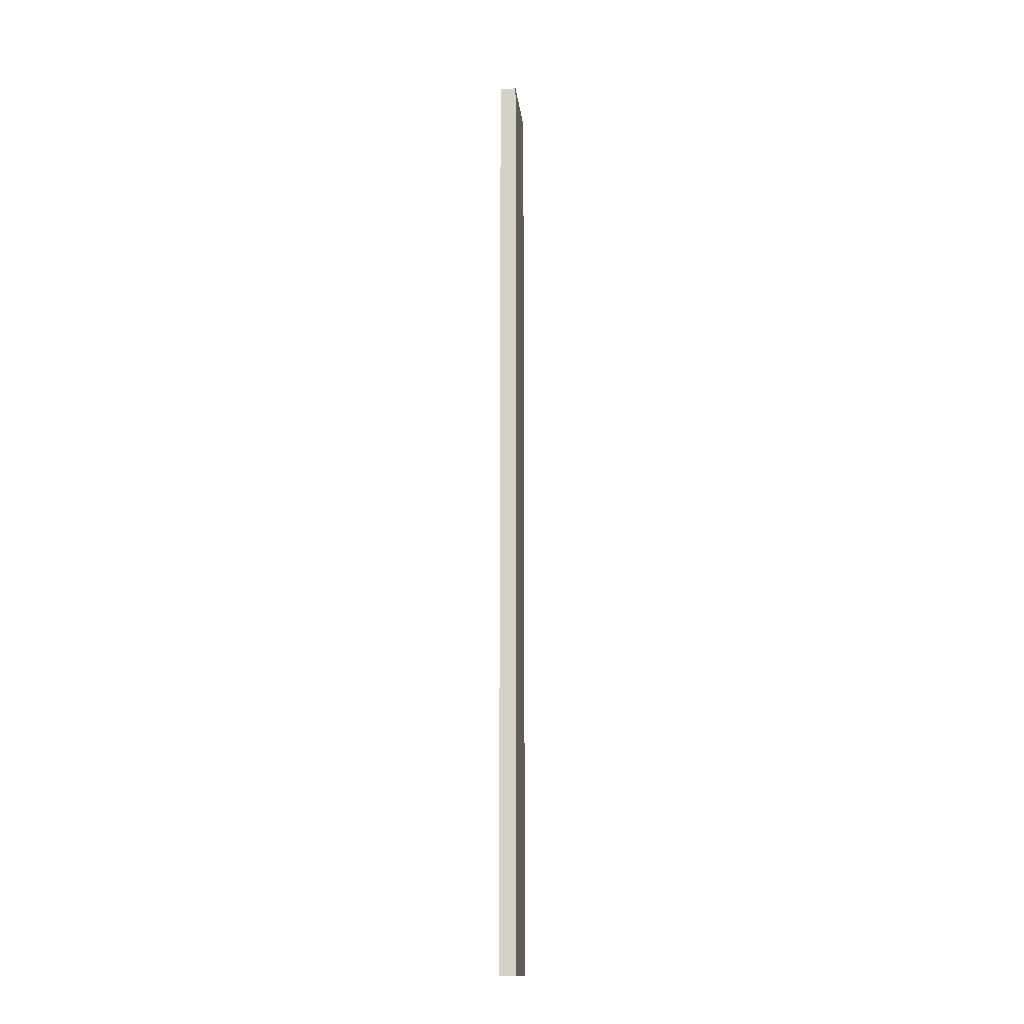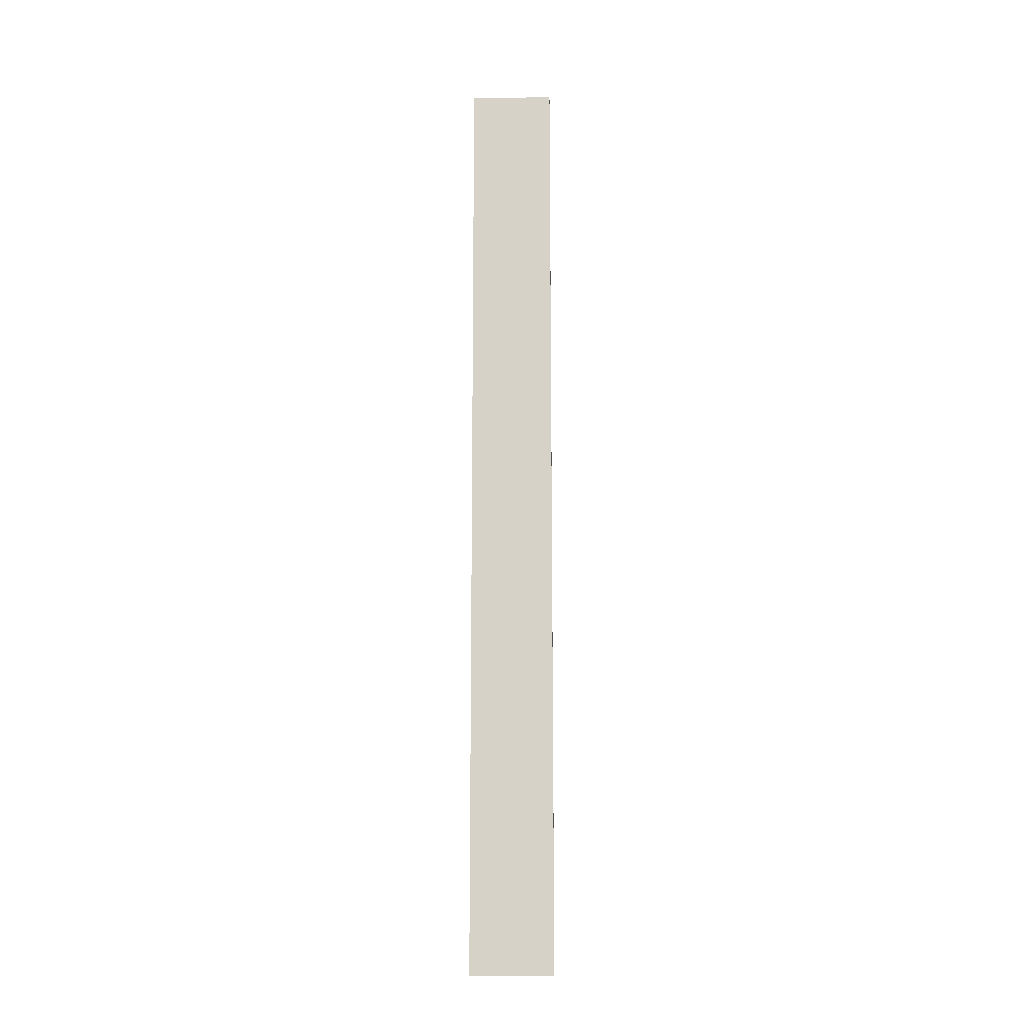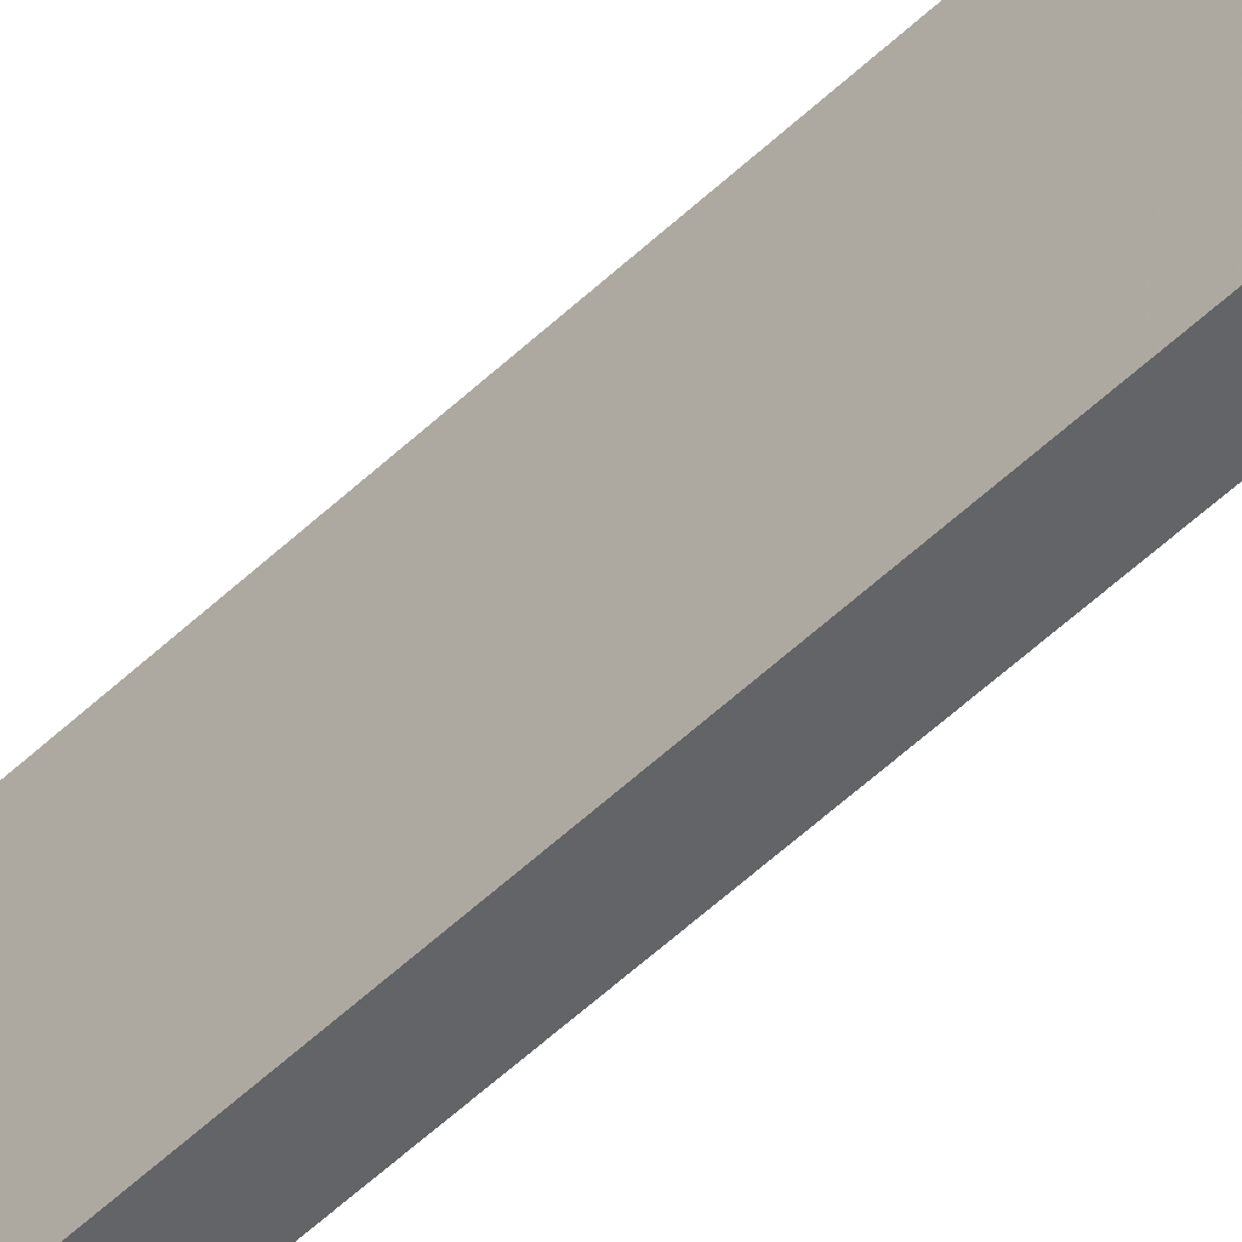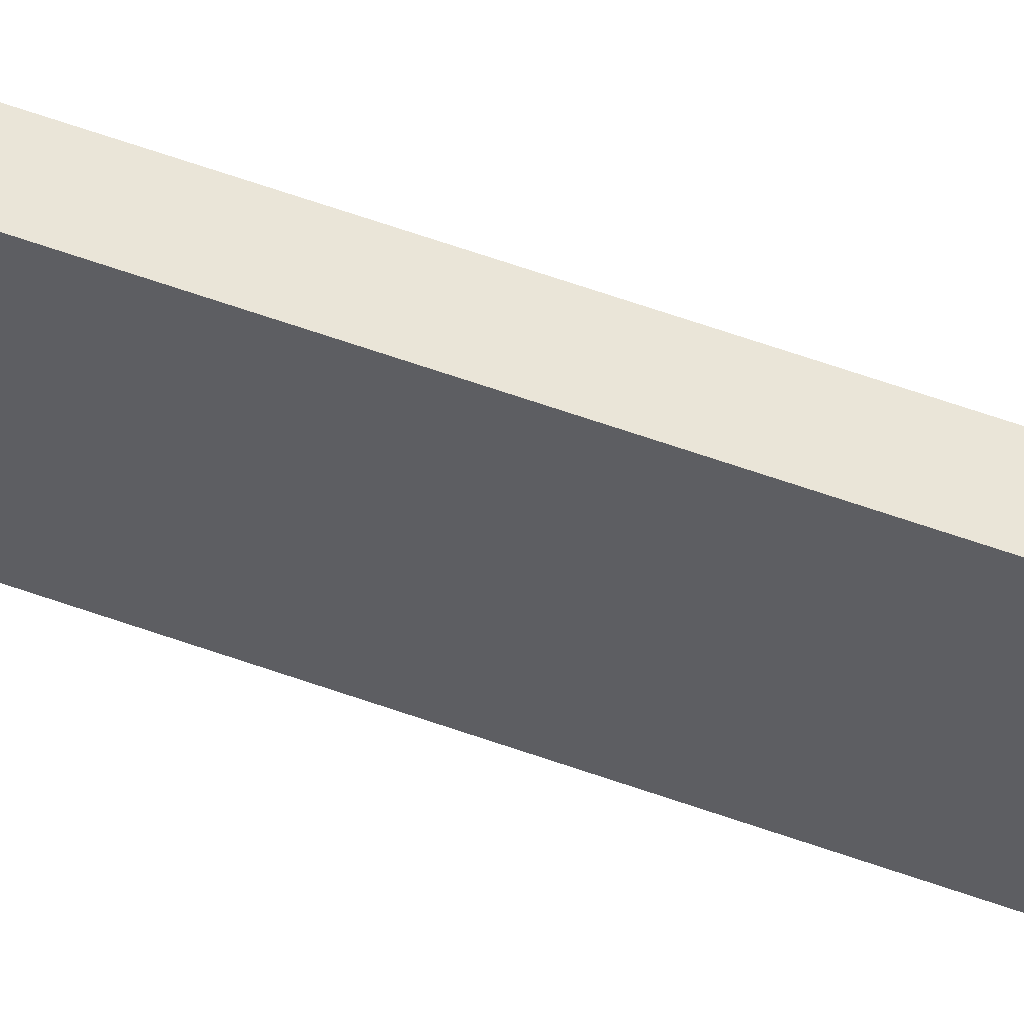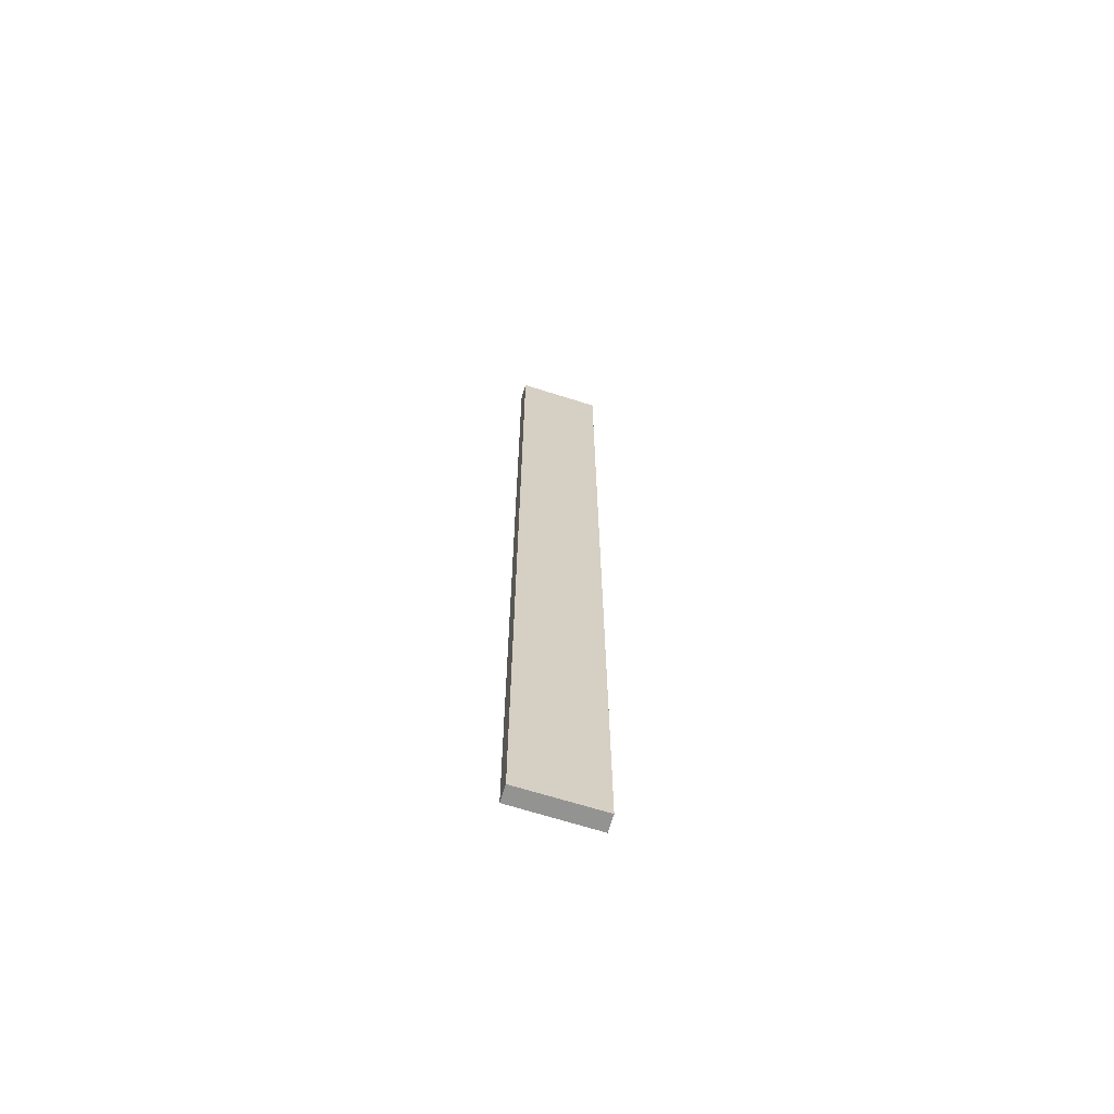
<metadata>
{"format":"obj","ext":"obj","renderer":"f3d","projection":"perspective","resolution":1024,"background":"white","views":[{"elev":-15.3,"azim":-173.7,"up":"+Z"},{"elev":-13.6,"azim":-88.1,"up":"+Z"},{"elev":-51.5,"azim":-43.8,"up":"+Y"},{"elev":59.2,"azim":-69.6,"up":"+Y"},{"elev":-66.8,"azim":-107.7,"up":"+Z"}]}
</metadata>
<code>
o 1205
v 2227 1873 13.98
v 2227 1873 13.98
v 2227 1873 13.98
v 2227 1873 14.54
v 2227 1873 14.54
v 2227 1873 14.54
v 2227 1873 13.98
v 2227 1873 13.98
v 2227 1873 13.98
v 2227 1873 14.54
v 2227 1873 13.98
v 2227 1873 14.54
v 2227 1873 14.54
v 2227 1873 14.54
v 2227 1873 14.54
v 2227 1873 14.54
v 2227 1873 13.98
v 2227 1873 14.54
v 2227 1873 13.98
v 2227 1873 14.54
v 2227 1873 14.54
v 2227 1873 13.98
v 2227 1873 14.54
v 2227 1873 14.54
v 2227 1873 13.98
v 2227 1873 13.98
v 2227 1873 14.54
v 2227 1873 13.98
v 2227 1873 13.98
f 1 2 3
f 1 4 5
f 6 2 7
f 8 9 7
f 10 7 11
f 12 13 14
f 14 15 16
f 17 15 18
f 19 20 21
f 22 23 20
f 24 25 26
f 27 28 29

</code>
